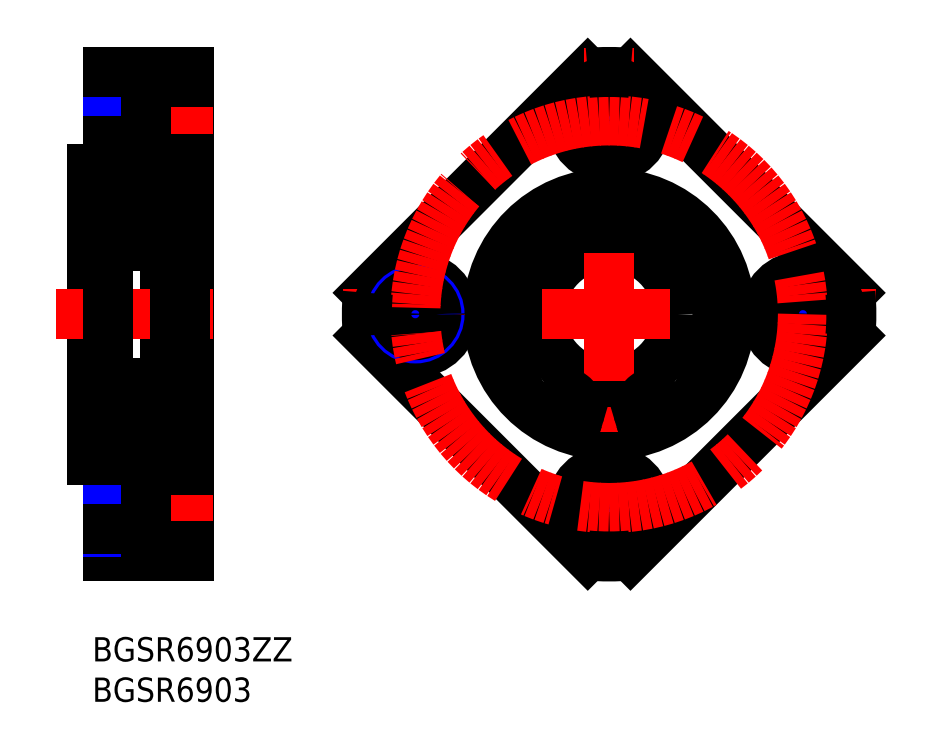
<metadata>
{"format":"dxf","ext":"dxf","renderer":"ezdxf+matplotlib","layout":"modelspace","background":"white","min_lineweight":24,"dpi":150}
</metadata>
<code>
0
SECTION
2
ENTITIES
0
INSERT
8
MSM_CONTINUOUS
2
*U4
10
0
20
0
30
0
0
INSERT
8
MSM_CONTINUOUS
2
*U5
10
0
20
0
30
0
0
LINE
8
MSM_CONTINUOUS
10
9
20
24.3
30
0
11
9
21
55.7
31
0
0
LINE
8
MSM_CONTINUOUS
10
2
20
58.3
30
0
11
2
21
70
31
0
0
LINE
8
MSM_CONTINUOUS
10
12
20
70
30
0
11
12
21
40
31
0
0
LINE
8
MSM_CONTINUOUS
10
3.6e-15
20
40
30
0
11
3.6e-15
21
58
31
0
0
LINE
8
MSM_CONTINUOUS
10
12
20
10
30
0
11
12
21
40
31
0
0
LINE
8
MSM_CONTINUOUS
10
3.6e-15
20
40
30
0
11
3.6e-15
21
22
31
0
0
LINE
8
MSM_CENTER
10
15
20
16
30
0
11
-1
21
16
31
0
0
LINE
8
MSM_CONTINUOUS
10
2
20
21.7
30
0
11
2
21
10
31
0
0
LINE
8
MSM_CONTINUOUS
10
2
20
10
30
0
11
12
21
10
31
0
0
LINE
8
MSM_CONTINUOUS
10
6.6
20
18.6
30
0
11
2
21
18.6
31
0
0
LINE
8
MSM_NARROW
10
6.6
20
19
30
0
11
2
21
19
31
0
0
LINE
8
MSM_NARROW
10
6.6
20
13
30
0
11
2
21
13
31
0
0
LINE
8
MSM_CONTINUOUS
10
6.6
20
13.4
30
0
11
2
21
13.4
31
0
0
LINE
8
MSM_CONTINUOUS
10
1.7
20
22
30
0
11
3.6e-15
21
22
31
0
0
ARC
8
MSM_CONTINUOUS
10
1.7
20
21.7
30
0
40
0.3
50
0
51
90
0
LINE
8
MSM_CONTINUOUS
10
6.6
20
20.75
30
0
11
6.6
21
16
31
0
0
LINE
8
MSM_CONTINUOUS
10
12
20
11.25
30
0
11
6.6
21
11.25
31
0
0
LINE
8
MSM_CONTINUOUS
10
6.6
20
11.25
30
0
11
6.6
21
16
31
0
0
LINE
8
MSM_CONTINUOUS
10
12
20
20.75
30
0
11
6.6
21
20.75
31
0
0
LINE
8
MSM_CENTER
10
-4.5
20
40
30
0
11
15
21
40
31
0
0
LINE
8
MSM_CONTINUOUS
10
3.6e-15
20
26.5
30
0
11
2
21
26.5
31
0
0
LINE
8
MSM_CENTER
10
15
20
64
30
0
11
-1
21
64
31
0
0
LINE
8
MSM_CONTINUOUS
10
3.6e-15
20
53.5
30
0
11
2
21
53.5
31
0
0
LINE
8
MSM_CONTINUOUS
10
6.6
20
66.6
30
0
11
2
21
66.6
31
0
0
LINE
8
MSM_NARROW
10
6.6
20
67
30
0
11
2
21
67
31
0
0
LINE
8
MSM_NARROW
10
6.6
20
61
30
0
11
2
21
61
31
0
0
LINE
8
MSM_CONTINUOUS
10
6.6
20
61.4
30
0
11
2
21
61.4
31
0
0
LINE
8
MSM_CONTINUOUS
10
1.7
20
58
30
0
11
3.6e-15
21
58
31
0
0
ARC
8
MSM_CONTINUOUS
10
1.7
20
58.3
30
0
40
0.3
50
270
51
0
0
LINE
8
MSM_CONTINUOUS
10
6.6
20
59.25
30
0
11
6.6
21
64
31
0
0
LINE
8
MSM_CONTINUOUS
10
12
20
59.25
30
0
11
6.6
21
59.25
31
0
0
LINE
8
MSM_CONTINUOUS
10
12
20
68.75
30
0
11
6.6
21
68.75
31
0
0
LINE
8
MSM_CONTINUOUS
10
6.6
20
68.75
30
0
11
6.6
21
64
31
0
0
LINE
8
MSM_CONTINUOUS
10
2
20
70
30
0
11
12
21
70
31
0
0
CIRCLE
8
MSM_CONTINUOUS
10
64
20
40
30
0
40
15
0
LINE
8
MSM_CONTINUOUS
10
34.12
20
42.64
30
0
11
61.36
21
69.88
31
0
0
CIRCLE
8
MSM_CONTINUOUS
10
64
20
40
30
0
40
8.5
0
LINE
8
MSM_CONTINUOUS
10
93.88
20
42.64
30
0
11
66.64
21
69.88
31
0
0
LINE
8
MSM_CENTER
10
64
20
73
30
0
11
64
21
7
31
0
0
LINE
8
MSM_CENTER
10
97
20
40
30
0
11
31
21
40
31
0
0
CIRCLE
8
MSM_NARROW
10
64
20
16
30
0
40
3
0
CIRCLE
8
MSM_CONTINUOUS
10
64
20
16
30
0
40
2.6
0
CIRCLE
8
MSM_CONTINUOUS
10
64
20
16
30
0
40
4.75
0
LINE
8
MSM_CONTINUOUS
10
34.12
20
37.36
30
0
11
61.36
21
10.12
31
0
0
CIRCLE
8
MSM_CONTINUOUS
10
40
20
40
30
0
40
4.75
0
CIRCLE
8
MSM_NARROW
10
40
20
40
30
0
40
3
0
CIRCLE
8
MSM_CONTINUOUS
10
40
20
40
30
0
40
2.6
0
LINE
8
MSM_CONTINUOUS
10
93.88
20
37.36
30
0
11
66.64
21
10.12
31
0
0
CIRCLE
8
MSM_NARROW
10
88
20
40
30
0
40
3
0
CIRCLE
8
MSM_CONTINUOUS
10
88
20
40
30
0
40
4.75
0
CIRCLE
8
MSM_CONTINUOUS
10
88
20
40
30
0
40
2.6
0
CIRCLE
8
MSM_NARROW
10
64
20
64
30
0
40
3
0
CIRCLE
8
MSM_CONTINUOUS
10
64
20
64
30
0
40
4.75
0
CIRCLE
8
MSM_CONTINUOUS
10
64
20
64
30
0
40
2.6
0
ARC
8
MSM_CONTINUOUS
10
8.7
20
31.2
30
0
40
0.3
50
0
51
90
0
LINE
8
MSM_CONTINUOUS
10
2.3
20
31.5
30
0
11
8.7
21
31.5
31
0
0
ARC
8
MSM_CONTINUOUS
10
2.3
20
31.2
30
0
40
0.3
50
90
51
180
0
ARC
8
MSM_CONTINUOUS
10
8.7
20
25.3
30
0
40
0.3
50
270
51
0
0
LINE
8
MSM_CONTINUOUS
10
2.3
20
25
30
0
11
9
21
25
31
0
0
ARC
8
MSM_CONTINUOUS
10
2.3
20
25.3
30
0
40
0.3
50
180
51
270
0
ARC
8
MSM_CONTINUOUS
10
8.7
20
48.8
30
0
40
0.3
50
270
51
0
0
ARC
8
MSM_CONTINUOUS
10
2.3
20
48.8
30
0
40
0.3
50
180
51
270
0
ARC
8
MSM_CONTINUOUS
10
8.7
20
54.7
30
0
40
0.3
50
0
51
90
0
ARC
8
MSM_CONTINUOUS
10
2.3
20
54.7
30
0
40
0.3
50
90
51
180
0
LINE
8
MSM_CONTINUOUS
10
8.398
20
53.27
30
0
11
8.257
21
53.42
31
0
0
LINE
8
MSM_CONTINUOUS
10
8.257
20
53.42
30
0
11
8.398
21
53.56
31
0
0
LINE
8
MSM_CONTINUOUS
10
8.019
20
53.1
30
0
11
8.669
21
52.72
31
0
0
LINE
8
MSM_CONTINUOUS
10
8.398
20
53.27
30
0
11
8.54
21
53.42
31
0
0
ARC
8
MSM_CONTINUOUS
10
8.398
20
53.56
30
0
40
0.2
50
315
51
39.86
0
LINE
8
MSM_CONTINUOUS
10
8.552
20
53.69
30
0
11
8.381
21
53.89
31
0
0
LINE
8
MSM_CONTINUOUS
10
8.398
20
53.56
30
0
11
8.228
21
53.76
31
0
0
LINE
8
MSM_CONTINUOUS
10
8.052
20
53.7
30
0
11
8.019
21
53.1
31
0
0
ARC
8
MSM_CONTINUOUS
10
8.151
20
53.7
30
0
40
0.1
50
40.05
51
176.9
0
LINE
8
MSM_CONTINUOUS
10
8.9
20
53.7
30
0
11
8.54
21
53.7
31
0
0
ARC
8
MSM_CONTINUOUS
10
8.9
20
53.8
30
0
40
0.1
50
270
51
0
0
LINE
8
MSM_CONTINUOUS
10
8.069
20
50.4
30
0
11
8.469
21
50.4
31
0
0
LINE
8
MSM_CONTINUOUS
10
8.069
20
50.2
30
0
11
8.069
21
50.4
31
0
0
LINE
8
MSM_CONTINUOUS
10
8.9
20
50.05
30
0
11
8.55
21
50.05
31
0
0
LINE
8
MSM_CONTINUOUS
10
8.469
20
50.2
30
0
11
8.069
21
50.2
31
0
0
ARC
8
MSM_CONTINUOUS
10
8.469
20
50.4
30
0
40
0.2
50
270
51
0
0
LINE
8
MSM_CONTINUOUS
10
8.55
20
50.05
30
0
11
8.358
21
49.82
31
0
0
ARC
8
MSM_CONTINUOUS
10
8.205
20
49.95
30
0
40
0.2
50
270
51
320
0
LINE
8
MSM_CONTINUOUS
10
8.205
20
49.75
30
0
11
8.109
21
49.75
31
0
0
ARC
8
MSM_CONTINUOUS
10
8.109
20
49.95
30
0
40
0.2
50
200
51
270
0
ARC
8
MSM_CONTINUOUS
10
8.9
20
49.95
30
0
40
0.1
50
0
51
90
0
LINE
8
MSM_CONTINUOUS
10
8.469
20
52.61
30
0
11
8.469
21
50.4
31
0
0
LINE
8
MSM_CONTINUOUS
10
8.669
20
52.72
30
0
11
8.669
21
50.4
31
0
0
LINE
8
MSM_CONTINUOUS
10
7.819
20
53.35
30
0
11
7.819
21
52.98
31
0
0
LINE
8
MSM_CONTINUOUS
10
7.852
20
53.72
30
0
11
7.797
21
53.09
31
0
0
ARC
8
MSM_CONTINUOUS
10
7.697
20
53.1
30
0
40
0.1
50
270
51
355.1
0
LINE
8
MSM_CONTINUOUS
10
7.697
20
53
30
0
11
7.061
21
53
31
0
0
LINE
8
MSM_CONTINUOUS
10
7.626
20
50.5
30
0
11
7.061
21
50.5
31
0
0
ARC
8
MSM_CONTINUOUS
10
7.626
20
50.4
30
0
40
0.1
50
20.01
51
90
0
ARC
8
MSM_CONTINUOUS
10
3.303
20
53.1
30
0
40
0.1
50
184.9
51
270
0
LINE
8
MSM_CONTINUOUS
10
3.148
20
53.72
30
0
11
3.203
21
53.09
31
0
0
ARC
8
MSM_CONTINUOUS
10
2.849
20
53.7
30
0
40
0.1
50
3.101
51
140
0
LINE
8
MSM_CONTINUOUS
10
2.948
20
53.7
30
0
11
2.981
21
53.1
31
0
0
LINE
8
MSM_CONTINUOUS
10
3.181
20
53.35
30
0
11
3.181
21
52.98
31
0
0
LINE
8
MSM_CONTINUOUS
10
2.1
20
53.7
30
0
11
2.46
21
53.7
31
0
0
ARC
8
MSM_CONTINUOUS
10
2.1
20
53.8
30
0
40
0.1
50
180
51
270
0
LINE
8
MSM_CONTINUOUS
10
2.448
20
53.69
30
0
11
2.619
21
53.89
31
0
0
ARC
8
MSM_CONTINUOUS
10
2.602
20
53.56
30
0
40
0.2
50
140.1
51
225
0
LINE
8
MSM_CONTINUOUS
10
2.602
20
53.27
30
0
11
2.46
21
53.42
31
0
0
LINE
8
MSM_CONTINUOUS
10
2.743
20
53.42
30
0
11
2.602
21
53.56
31
0
0
LINE
8
MSM_CONTINUOUS
10
2.602
20
53.27
30
0
11
2.743
21
53.42
31
0
0
LINE
8
MSM_CONTINUOUS
10
2.602
20
53.56
30
0
11
2.772
21
53.76
31
0
0
ARC
8
MSM_CONTINUOUS
10
2.849
20
53.7
30
0
40
0.3
50
4.935
51
140.1
0
LINE
8
MSM_CONTINUOUS
10
2.981
20
53.1
30
0
11
2.331
21
52.72
31
0
0
LINE
8
MSM_CONTINUOUS
10
3.181
20
52.98
30
0
11
2.531
21
52.61
31
0
0
LINE
8
MSM_CONTINUOUS
10
3.079
20
49.88
30
0
11
3.28
21
50.43
31
0
0
ARC
8
MSM_CONTINUOUS
10
2.891
20
49.95
30
0
40
0.2
50
270
51
340
0
LINE
8
MSM_CONTINUOUS
10
2.795
20
49.75
30
0
11
2.891
21
49.75
31
0
0
LINE
8
MSM_CONTINUOUS
10
2.931
20
50.2
30
0
11
2.931
21
50.4
31
0
0
ARC
8
MSM_CONTINUOUS
10
3.374
20
50.4
30
0
40
0.1
50
90
51
160
0
ARC
8
MSM_CONTINUOUS
10
2.1
20
49.95
30
0
40
0.1
50
90
51
180
0
LINE
8
MSM_CONTINUOUS
10
2.45
20
50.05
30
0
11
2.642
21
49.82
31
0
0
ARC
8
MSM_CONTINUOUS
10
2.531
20
50.4
30
0
40
0.2
50
180
51
270
0
LINE
8
MSM_CONTINUOUS
10
2.1
20
50.05
30
0
11
2.45
21
50.05
31
0
0
ARC
8
MSM_CONTINUOUS
10
2.795
20
49.95
30
0
40
0.2
50
220
51
270
0
LINE
8
MSM_CONTINUOUS
10
2.531
20
50.2
30
0
11
2.931
21
50.2
31
0
0
LINE
8
MSM_CONTINUOUS
10
2.931
20
50.4
30
0
11
2.531
21
50.4
31
0
0
LINE
8
MSM_CONTINUOUS
10
2.331
20
52.72
30
0
11
2.331
21
50.4
31
0
0
LINE
8
MSM_CONTINUOUS
10
2.531
20
52.61
30
0
11
2.531
21
50.4
31
0
0
CIRCLE
8
MSM_CONTINUOUS
10
5.5
20
51.75
30
0
40
2
0
LINE
8
MSM_CONTINUOUS
10
3.374
20
50.5
30
0
11
3.939
21
50.5
31
0
0
LINE
8
MSM_CONTINUOUS
10
3.303
20
53
30
0
11
3.939
21
53
31
0
0
LINE
8
MSM_CONTINUOUS
10
7.819
20
52.98
30
0
11
8.469
21
52.61
31
0
0
ARC
8
MSM_CONTINUOUS
10
8.151
20
53.7
30
0
40
0.3
50
39.86
51
175.1
0
LINE
8
MSM_CONTINUOUS
10
7.921
20
49.88
30
0
11
7.72
21
50.43
31
0
0
LINE
8
MSM_CONTINUOUS
10
2.3
20
55
30
0
11
9
21
55
31
0
0
ARC
8
MSM_CONTINUOUS
10
8.109
20
30.05
30
0
40
0.2
50
90
51
160
0
LINE
8
MSM_CONTINUOUS
10
8.205
20
30.25
30
0
11
8.109
21
30.25
31
0
0
ARC
8
MSM_CONTINUOUS
10
8.205
20
30.05
30
0
40
0.2
50
39.98
51
90
0
LINE
8
MSM_CONTINUOUS
10
8.55
20
29.95
30
0
11
8.358
21
30.18
31
0
0
ARC
8
MSM_CONTINUOUS
10
8.469
20
29.6
30
0
40
0.2
50
0
51
90
0
LINE
8
MSM_CONTINUOUS
10
8.469
20
29.8
30
0
11
8.069
21
29.8
31
0
0
LINE
8
MSM_CONTINUOUS
10
8.9
20
29.95
30
0
11
8.55
21
29.95
31
0
0
LINE
8
MSM_CONTINUOUS
10
8.069
20
29.8
30
0
11
8.069
21
29.6
31
0
0
LINE
8
MSM_CONTINUOUS
10
8.069
20
29.6
30
0
11
8.469
21
29.6
31
0
0
ARC
8
MSM_CONTINUOUS
10
8.9
20
30.05
30
0
40
0.1
50
270
51
0
0
LINE
8
MSM_CONTINUOUS
10
8.9
20
26.3
30
0
11
8.54
21
26.3
31
0
0
ARC
8
MSM_CONTINUOUS
10
8.151
20
26.3
30
0
40
0.1
50
183.1
51
320
0
LINE
8
MSM_CONTINUOUS
10
8.052
20
26.3
30
0
11
8.019
21
26.9
31
0
0
LINE
8
MSM_CONTINUOUS
10
8.398
20
26.44
30
0
11
8.228
21
26.24
31
0
0
LINE
8
MSM_CONTINUOUS
10
8.552
20
26.31
30
0
11
8.381
21
26.11
31
0
0
ARC
8
MSM_CONTINUOUS
10
8.398
20
26.44
30
0
40
0.2
50
320.1
51
45
0
LINE
8
MSM_CONTINUOUS
10
8.398
20
26.73
30
0
11
8.54
21
26.58
31
0
0
LINE
8
MSM_CONTINUOUS
10
8.019
20
26.9
30
0
11
8.669
21
27.28
31
0
0
LINE
8
MSM_CONTINUOUS
10
8.257
20
26.58
30
0
11
8.398
21
26.44
31
0
0
LINE
8
MSM_CONTINUOUS
10
8.398
20
26.73
30
0
11
8.257
21
26.58
31
0
0
ARC
8
MSM_CONTINUOUS
10
8.9
20
26.2
30
0
40
0.1
50
0
51
90
0
LINE
8
MSM_CONTINUOUS
10
8.669
20
27.28
30
0
11
8.669
21
29.6
31
0
0
LINE
8
MSM_CONTINUOUS
10
8.469
20
27.39
30
0
11
8.469
21
29.6
31
0
0
ARC
8
MSM_CONTINUOUS
10
7.626
20
29.6
30
0
40
0.1
50
270
51
340
0
LINE
8
MSM_CONTINUOUS
10
7.626
20
29.5
30
0
11
7.061
21
29.5
31
0
0
LINE
8
MSM_CONTINUOUS
10
7.697
20
27
30
0
11
7.061
21
27
31
0
0
ARC
8
MSM_CONTINUOUS
10
7.697
20
26.9
30
0
40
0.1
50
4.935
51
90
0
LINE
8
MSM_CONTINUOUS
10
7.852
20
26.28
30
0
11
7.797
21
26.91
31
0
0
LINE
8
MSM_CONTINUOUS
10
7.819
20
26.65
30
0
11
7.819
21
27.02
31
0
0
LINE
8
MSM_CONTINUOUS
10
2.931
20
29.8
30
0
11
2.931
21
29.6
31
0
0
LINE
8
MSM_CONTINUOUS
10
2.795
20
30.25
30
0
11
2.891
21
30.25
31
0
0
ARC
8
MSM_CONTINUOUS
10
2.891
20
30.05
30
0
40
0.2
50
20.01
51
90
0
LINE
8
MSM_CONTINUOUS
10
3.079
20
30.12
30
0
11
3.28
21
29.57
31
0
0
ARC
8
MSM_CONTINUOUS
10
3.374
20
29.6
30
0
40
0.1
50
200
51
270
0
LINE
8
MSM_CONTINUOUS
10
2.1
20
29.95
30
0
11
2.45
21
29.95
31
0
0
ARC
8
MSM_CONTINUOUS
10
2.531
20
29.6
30
0
40
0.2
50
90
51
180
0
LINE
8
MSM_CONTINUOUS
10
2.45
20
29.95
30
0
11
2.642
21
30.18
31
0
0
ARC
8
MSM_CONTINUOUS
10
2.1
20
30.05
30
0
40
0.1
50
180
51
270
0
LINE
8
MSM_CONTINUOUS
10
2.931
20
29.6
30
0
11
2.531
21
29.6
31
0
0
LINE
8
MSM_CONTINUOUS
10
2.531
20
29.8
30
0
11
2.931
21
29.8
31
0
0
ARC
8
MSM_CONTINUOUS
10
2.795
20
30.05
30
0
40
0.2
50
90
51
140
0
LINE
8
MSM_CONTINUOUS
10
3.181
20
26.65
30
0
11
3.181
21
27.02
31
0
0
LINE
8
MSM_CONTINUOUS
10
2.948
20
26.3
30
0
11
2.981
21
26.9
31
0
0
ARC
8
MSM_CONTINUOUS
10
2.849
20
26.3
30
0
40
0.1
50
220
51
356.9
0
LINE
8
MSM_CONTINUOUS
10
3.148
20
26.28
30
0
11
3.203
21
26.91
31
0
0
ARC
8
MSM_CONTINUOUS
10
3.303
20
26.9
30
0
40
0.1
50
90
51
175.1
0
LINE
8
MSM_CONTINUOUS
10
3.462
20
27
30
0
11
3.462
21
27
31
0
0
LINE
8
MSM_CONTINUOUS
10
3.621
20
27
30
0
11
3.621
21
27
31
0
0
LINE
8
MSM_CONTINUOUS
10
2.602
20
26.73
30
0
11
2.743
21
26.58
31
0
0
LINE
8
MSM_CONTINUOUS
10
2.743
20
26.58
30
0
11
2.602
21
26.44
31
0
0
LINE
8
MSM_CONTINUOUS
10
2.602
20
26.73
30
0
11
2.46
21
26.58
31
0
0
ARC
8
MSM_CONTINUOUS
10
2.602
20
26.44
30
0
40
0.2
50
135
51
219.9
0
LINE
8
MSM_CONTINUOUS
10
2.448
20
26.31
30
0
11
2.619
21
26.11
31
0
0
ARC
8
MSM_CONTINUOUS
10
2.1
20
26.2
30
0
40
0.1
50
90
51
180
0
LINE
8
MSM_CONTINUOUS
10
2.1
20
26.3
30
0
11
2.46
21
26.3
31
0
0
LINE
8
MSM_CONTINUOUS
10
3.181
20
27.02
30
0
11
2.531
21
27.39
31
0
0
LINE
8
MSM_CONTINUOUS
10
2.981
20
26.9
30
0
11
2.331
21
27.28
31
0
0
LINE
8
MSM_CONTINUOUS
10
2.602
20
26.44
30
0
11
2.772
21
26.24
31
0
0
LINE
8
MSM_CONTINUOUS
10
2.531
20
27.39
30
0
11
2.531
21
29.6
31
0
0
LINE
8
MSM_CONTINUOUS
10
2.331
20
27.28
30
0
11
2.331
21
29.6
31
0
0
LINE
8
MSM_CONTINUOUS
10
3.374
20
29.5
30
0
11
3.939
21
29.5
31
0
0
CIRCLE
8
MSM_CONTINUOUS
10
5.5
20
28.25
30
0
40
2
0
LINE
8
MSM_CONTINUOUS
10
3.303
20
27
30
0
11
3.939
21
27
31
0
0
LINE
8
MSM_CONTINUOUS
10
2.3
20
48.5
30
0
11
8.7
21
48.5
31
0
0
LINE
8
MSM_CONTINUOUS
10
7.921
20
30.12
30
0
11
7.72
21
29.57
31
0
0
LINE
8
MSM_CONTINUOUS
10
7.819
20
27.02
30
0
11
8.469
21
27.39
31
0
0
LINE
8
MSM_CONTINUOUS
10
2
20
54.7
30
0
11
2
21
25.3
31
0
0
ARC
8
MSM_CONTINUOUS
10
8.151
20
26.3
30
0
40
0.3
50
184.9
51
320.1
0
ARC
8
MSM_CONTINUOUS
10
2.849
20
26.3
30
0
40
0.3
50
219.9
51
355.1
0
CIRCLE
8
MSM_CENTER
10
64
20
40
30
0
40
24
0
ARC
8
MSM_CONTINUOUS
10
64
20
40
30
0
40
30
50
84.94
51
95.06
0
ARC
8
MSM_CONTINUOUS
10
64
20
40
30
0
40
30
50
354.9
51
5.055
0
ARC
8
MSM_CONTINUOUS
10
64
20
40
30
0
40
30
50
264.9
51
275.1
0
ARC
8
MSM_CONTINUOUS
10
64
20
40
30
0
40
30
50
174.9
51
185.1
0
ARC
8
MSM_CONTINUOUS
10
69.78
20
27.58
30
0
40
2
50
196.6
51
242.4
0
LINE
8
MSM_CONTINUOUS
10
67.75
20
27.4
30
0
11
67.86
21
27.01
31
0
0
ARC
8
MSM_CONTINUOUS
10
70
20
28.07
30
0
40
2.35
50
58.32
51
196.6
0
ARC
8
MSM_CONTINUOUS
10
72.47
20
32.07
30
0
40
2.35
50
238.3
51
319.7
0
ARC
8
MSM_CONTINUOUS
10
64
20
39.25
30
0
40
13.45
50
319.7
51
220.3
0
ARC
8
MSM_CONTINUOUS
10
55.53
20
32.07
30
0
40
2.35
50
220.3
51
301.7
0
ARC
8
MSM_CONTINUOUS
10
58
20
28.07
30
0
40
2.35
50
343.4
51
121.7
0
LINE
8
MSM_CONTINUOUS
10
60.14
20
27.01
30
0
11
60.25
21
27.4
31
0
0
ARC
8
MSM_CONTINUOUS
10
58.22
20
27.58
30
0
40
2
50
297.6
51
343.4
0
CIRCLE
8
MSM_CONTINUOUS
10
70
20
28.07
30
0
40
1
0
CIRCLE
8
MSM_CONTINUOUS
10
58
20
28.07
30
0
40
1
0
LINE
8
MSM_CONTINUOUS
10
10.35
20
55.7
30
-1.3
11
9
21
55.7
31
-1.3
0
LINE
8
MSM_CONTINUOUS
10
10.2
20
52.7
30
-1.3
11
9
21
52.7
31
-1.3
0
LINE
8
MSM_CONTINUOUS
10
10.2
20
30.42
30
-1.3
11
9
21
30.42
31
-1.3
0
LINE
8
MSM_CONTINUOUS
10
10.2
20
25.58
30
-1.3
11
9
21
25.58
31
-1.3
0
LINE
8
MSM_CONTINUOUS
10
10.2
20
55.7
30
0
11
10.2
21
25.58
31
0
0
LINE
8
MSM_CONTINUOUS
10
9
20
24.3
30
-1.3
11
10.35
21
24.3
31
-1.3
0
LINE
8
MSM_CONTINUOUS
10
10.35
20
25
30
-1.3
11
12
21
25
31
-1.3
0
LINE
8
MSM_CONTINUOUS
10
10.35
20
55
30
-1.3
11
12
21
55
31
-1.3
0
LINE
8
MSM_CONTINUOUS
10
10.35
20
24.3
30
-0.1
11
10.35
21
55.7
31
-0.1
0
ENDSEC
0
EOF

</code>
